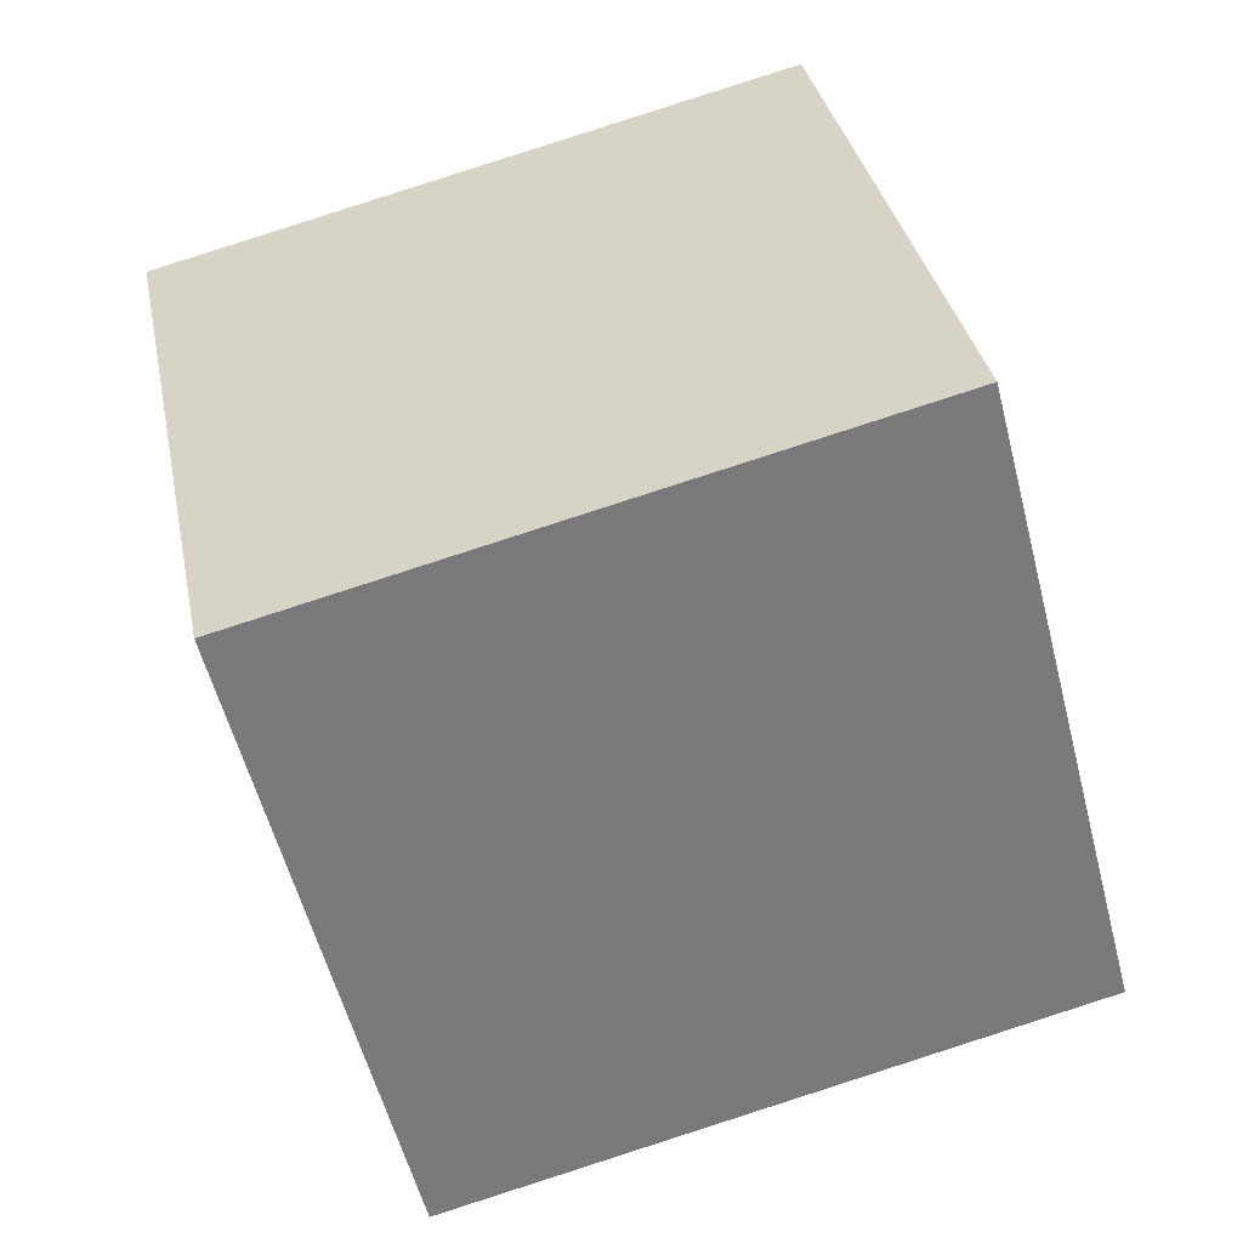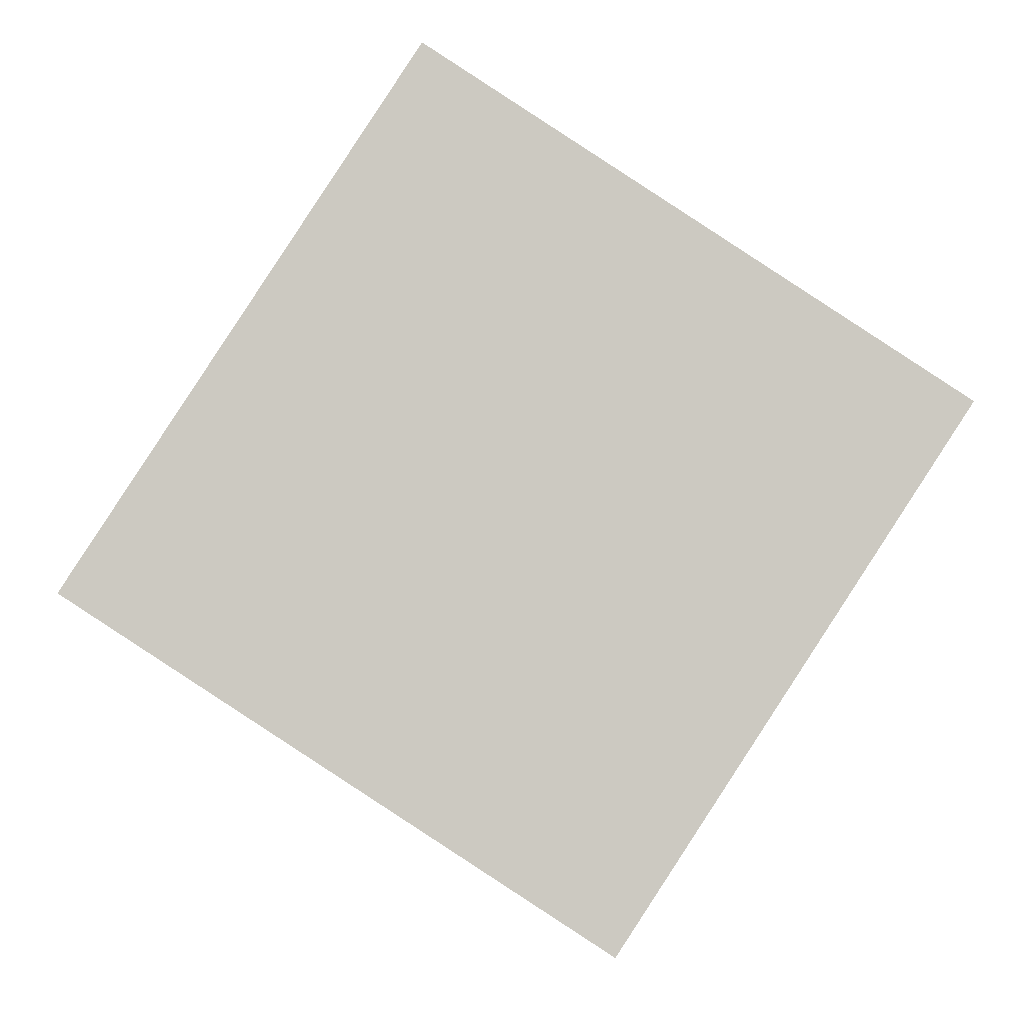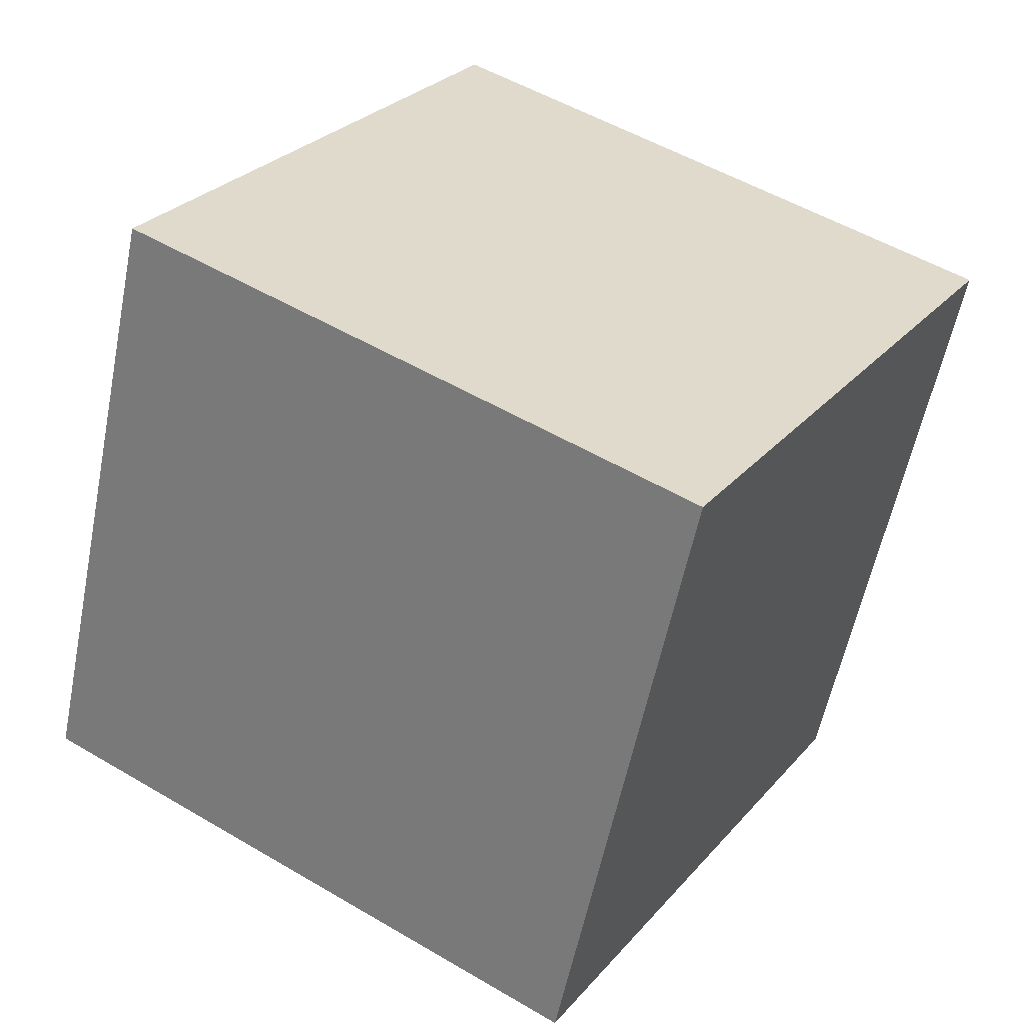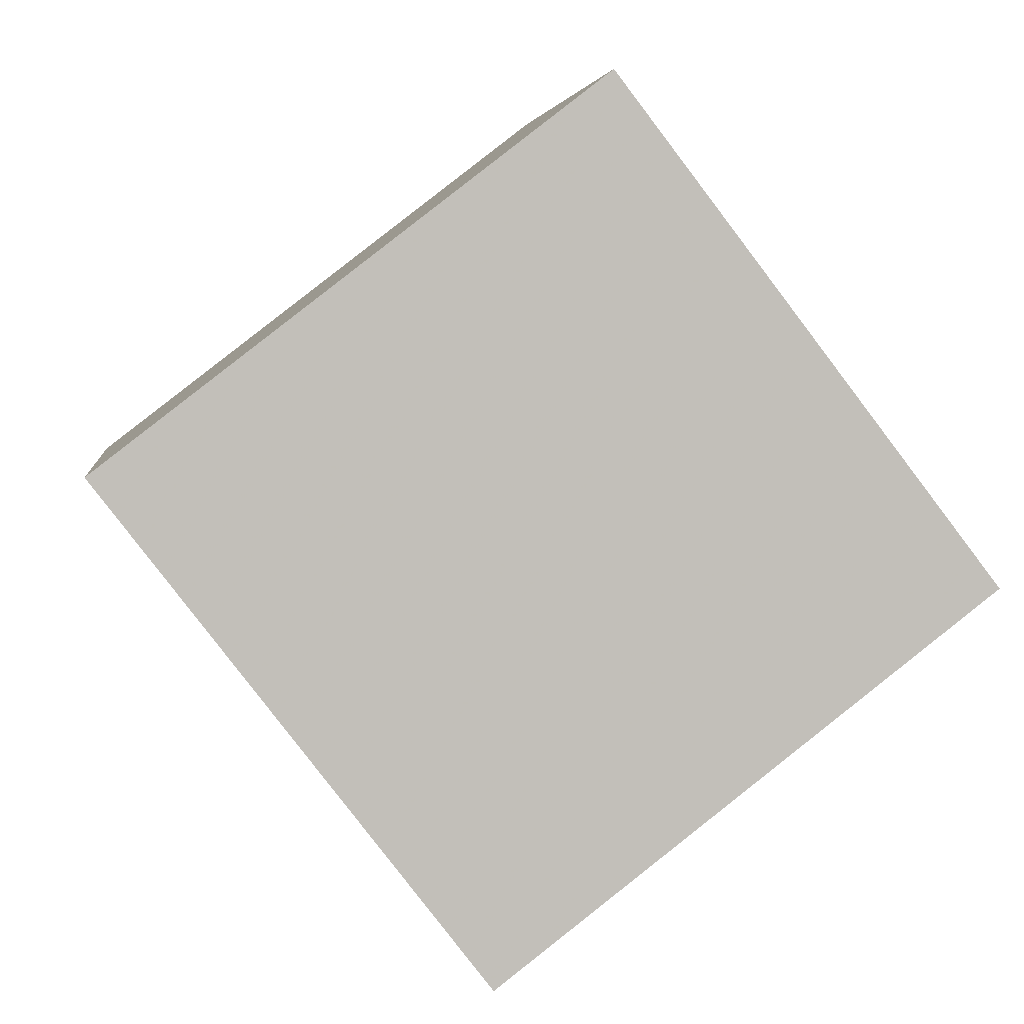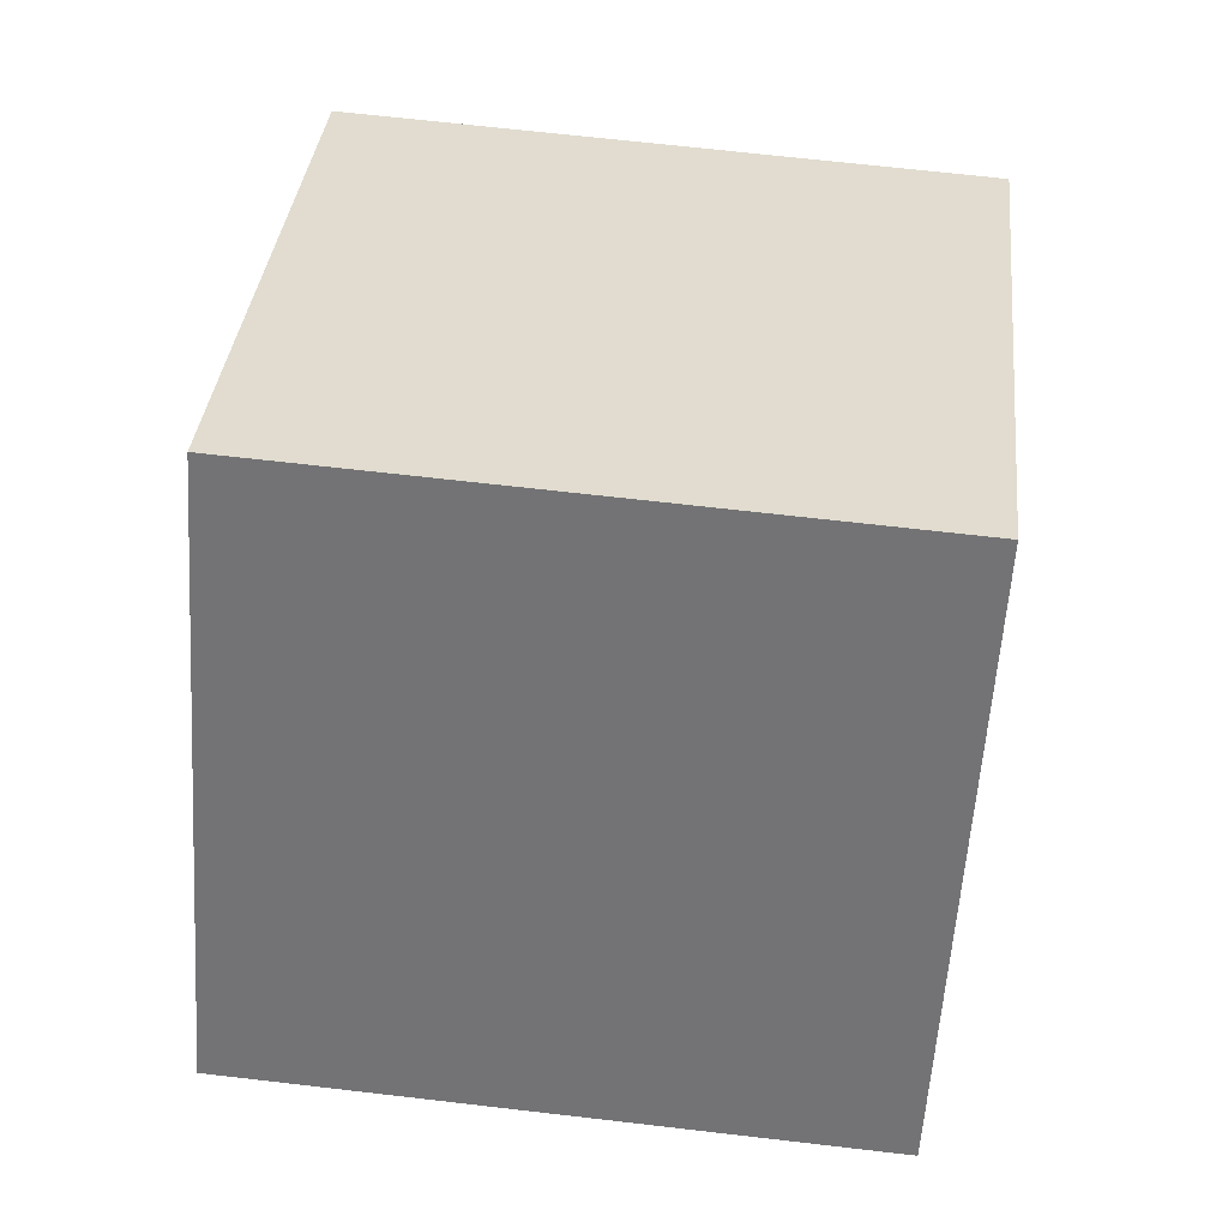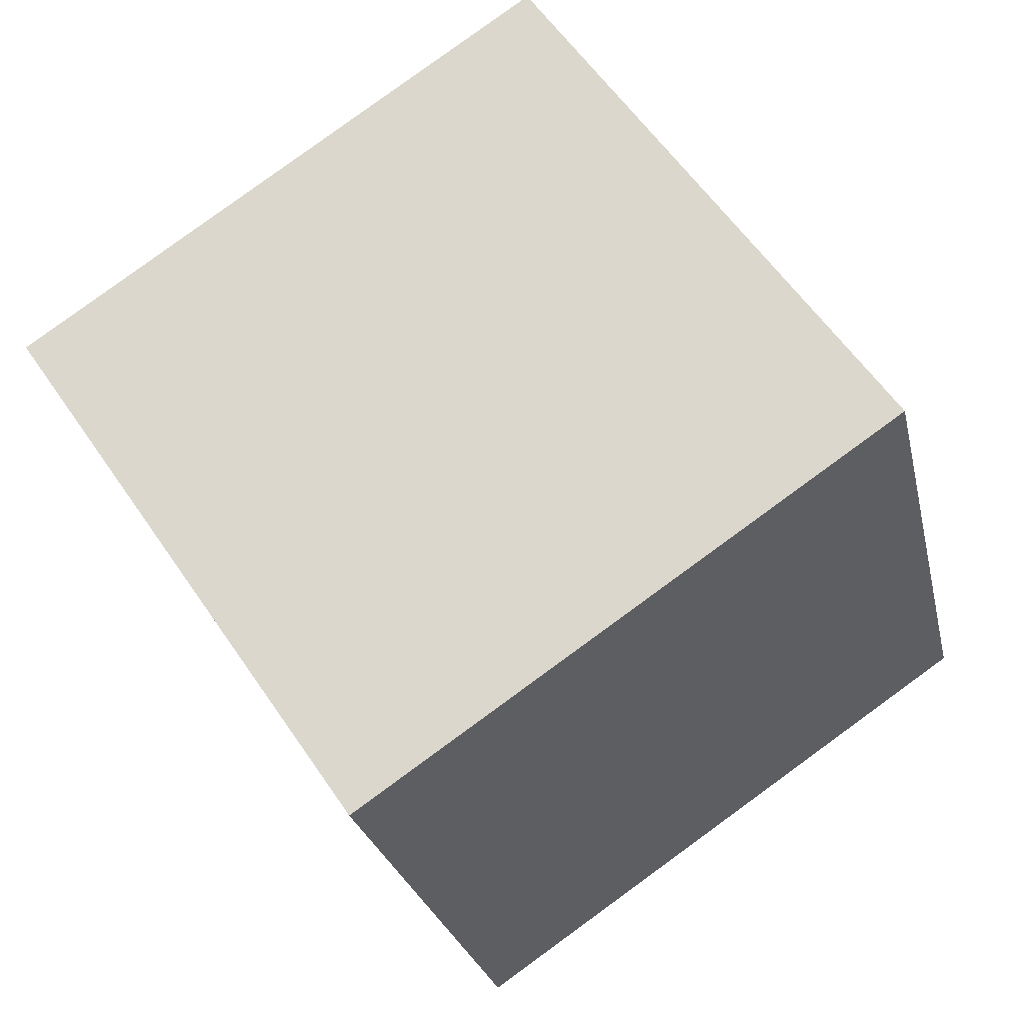
<metadata>
{"format":"obj","ext":"obj","renderer":"f3d","projection":"perspective","resolution":1024,"background":"white","views":[{"elev":-50.9,"azim":-178.3,"up":"+Z"},{"elev":-79.7,"azim":-111.7,"up":"+Y"},{"elev":39.7,"azim":-46.7,"up":"+Y"},{"elev":-75.8,"azim":-155.1,"up":"+Z"},{"elev":-44.9,"azim":-81.6,"up":"+Y"},{"elev":61.5,"azim":134.1,"up":"+Z"}]}
</metadata>
<code>
v -10.68 -3.241 6.82
v -1.092 -5.213 4.757
v -8.529 6.503 7.481
v 1.055 4.531 5.418
v -12.56 -2.165 -2.943
v -2.972 -4.137 -5.005
v -10.41 7.579 -2.282
v -0.8247 5.607 -4.345
f 2 4 1
f 5 2 1
f 1 4 3
f 3 5 1
f 2 8 4
f 6 2 5
f 6 8 2
f 4 8 3
f 7 5 3
f 3 8 7
f 7 6 5
f 8 6 7

</code>
